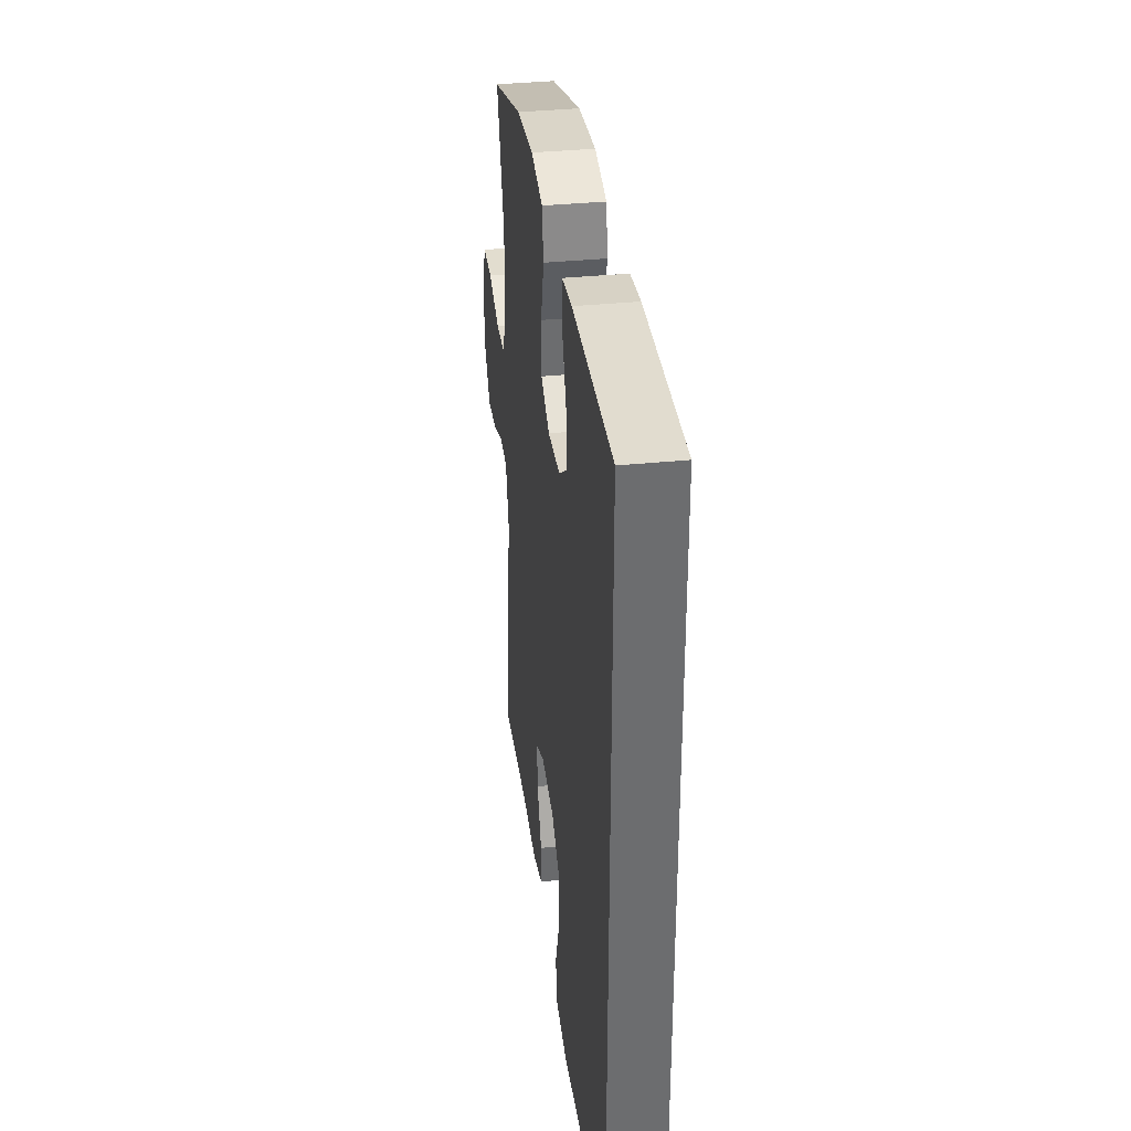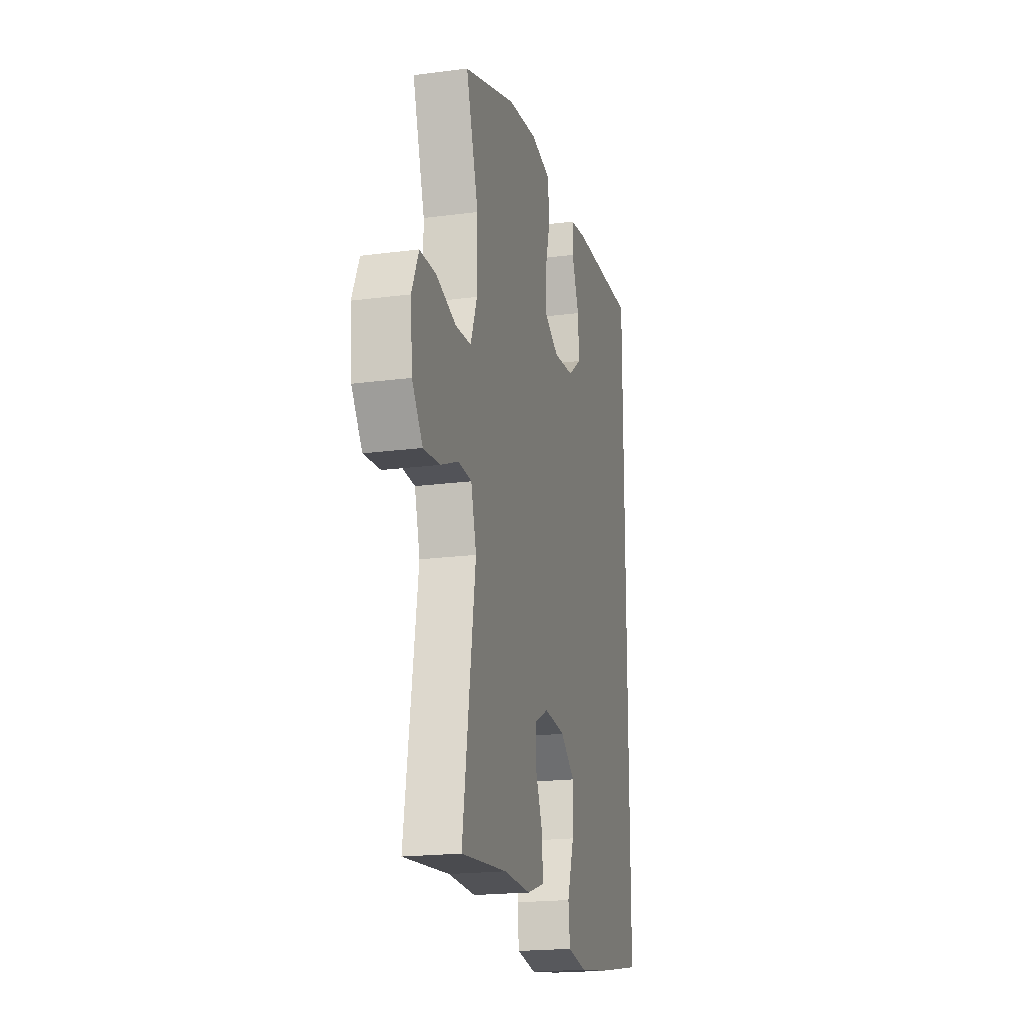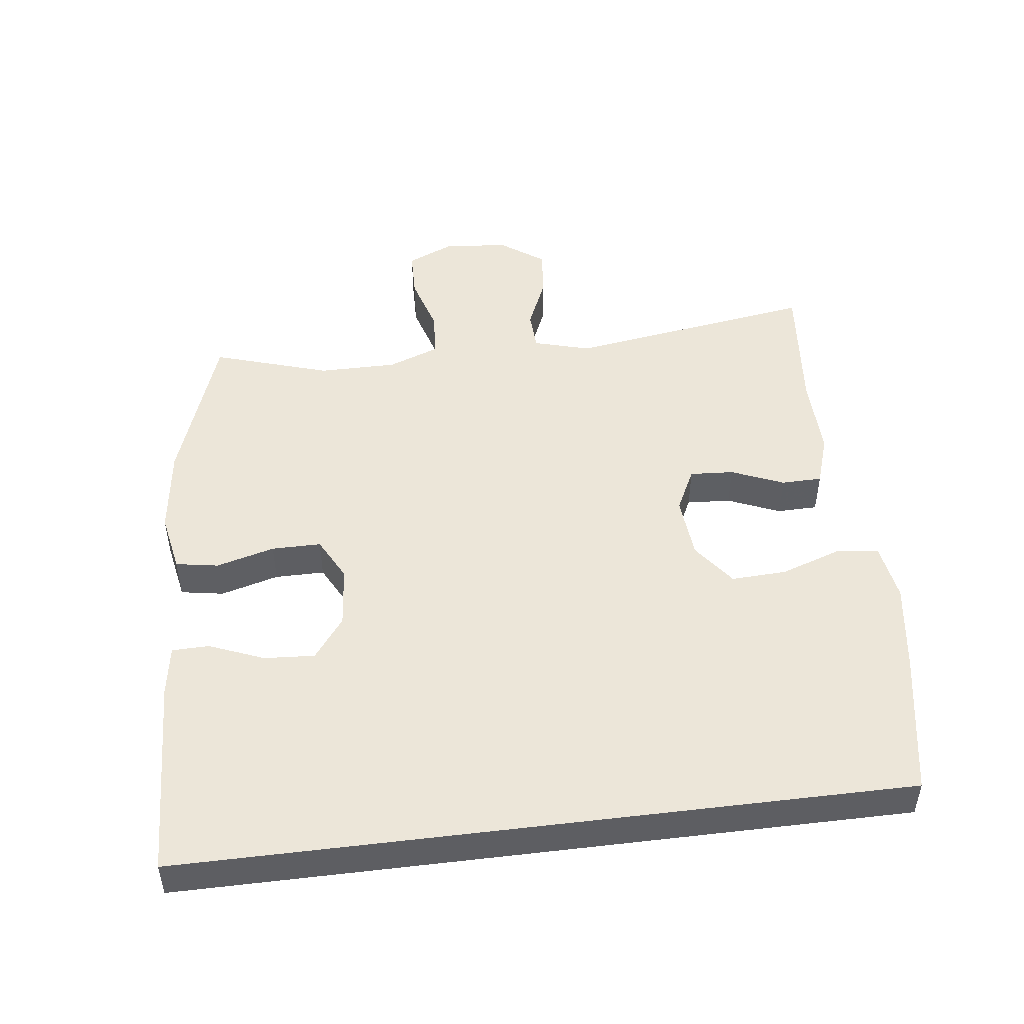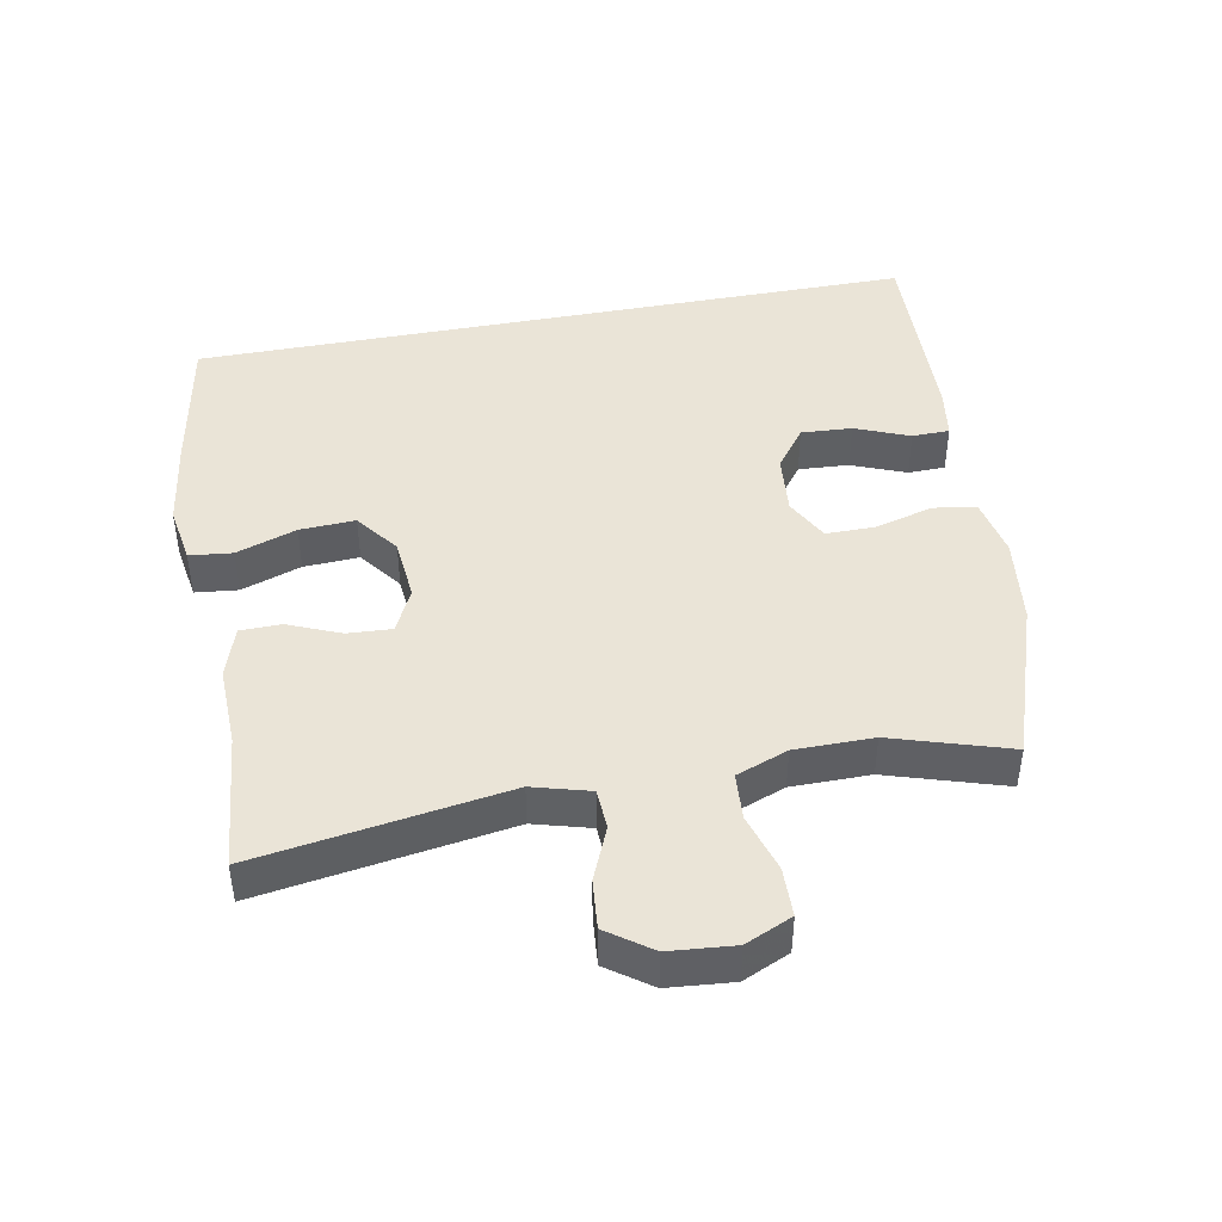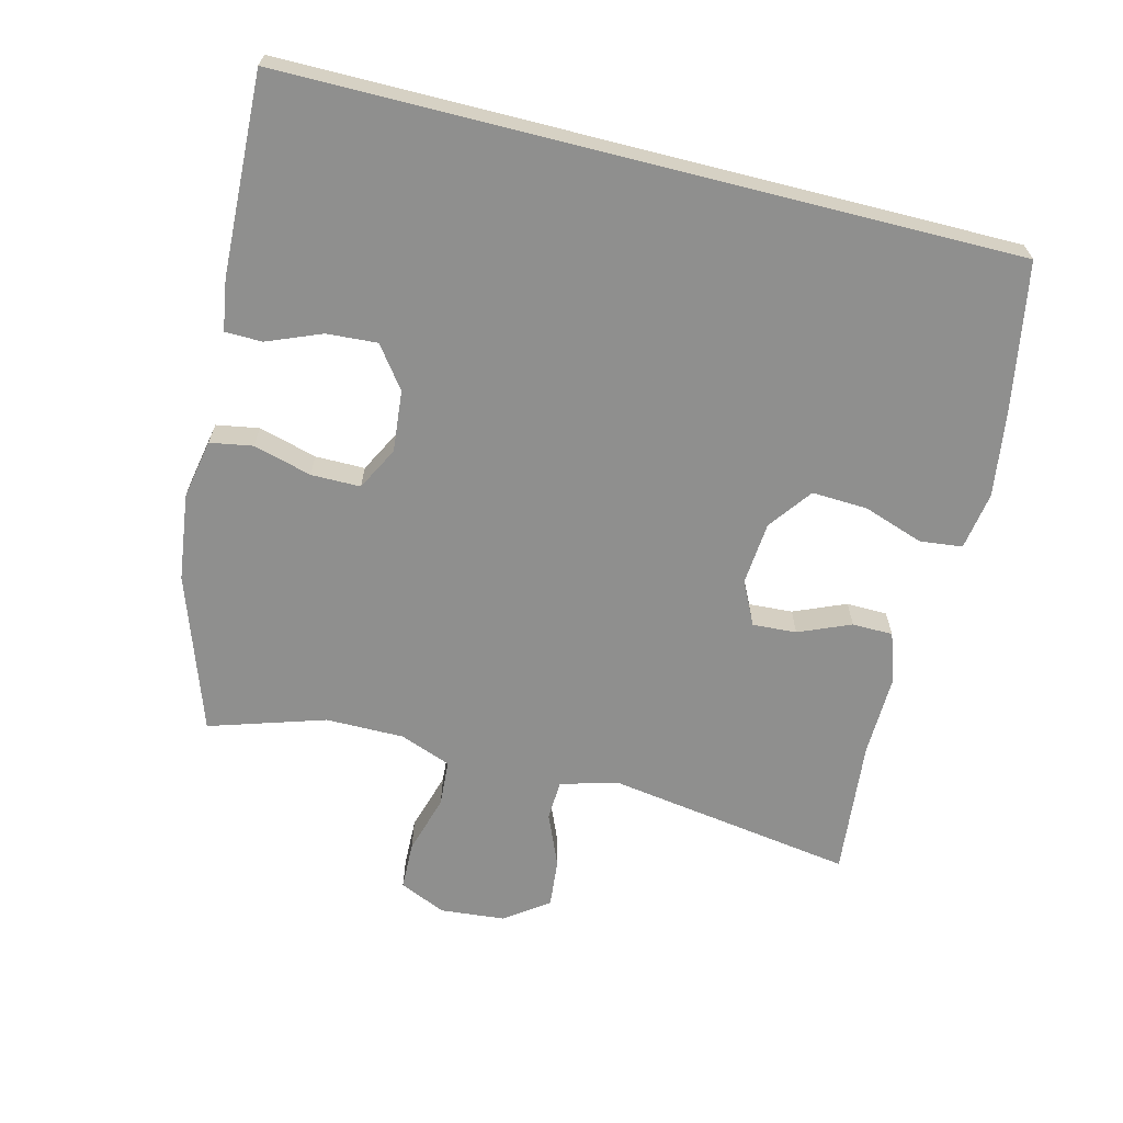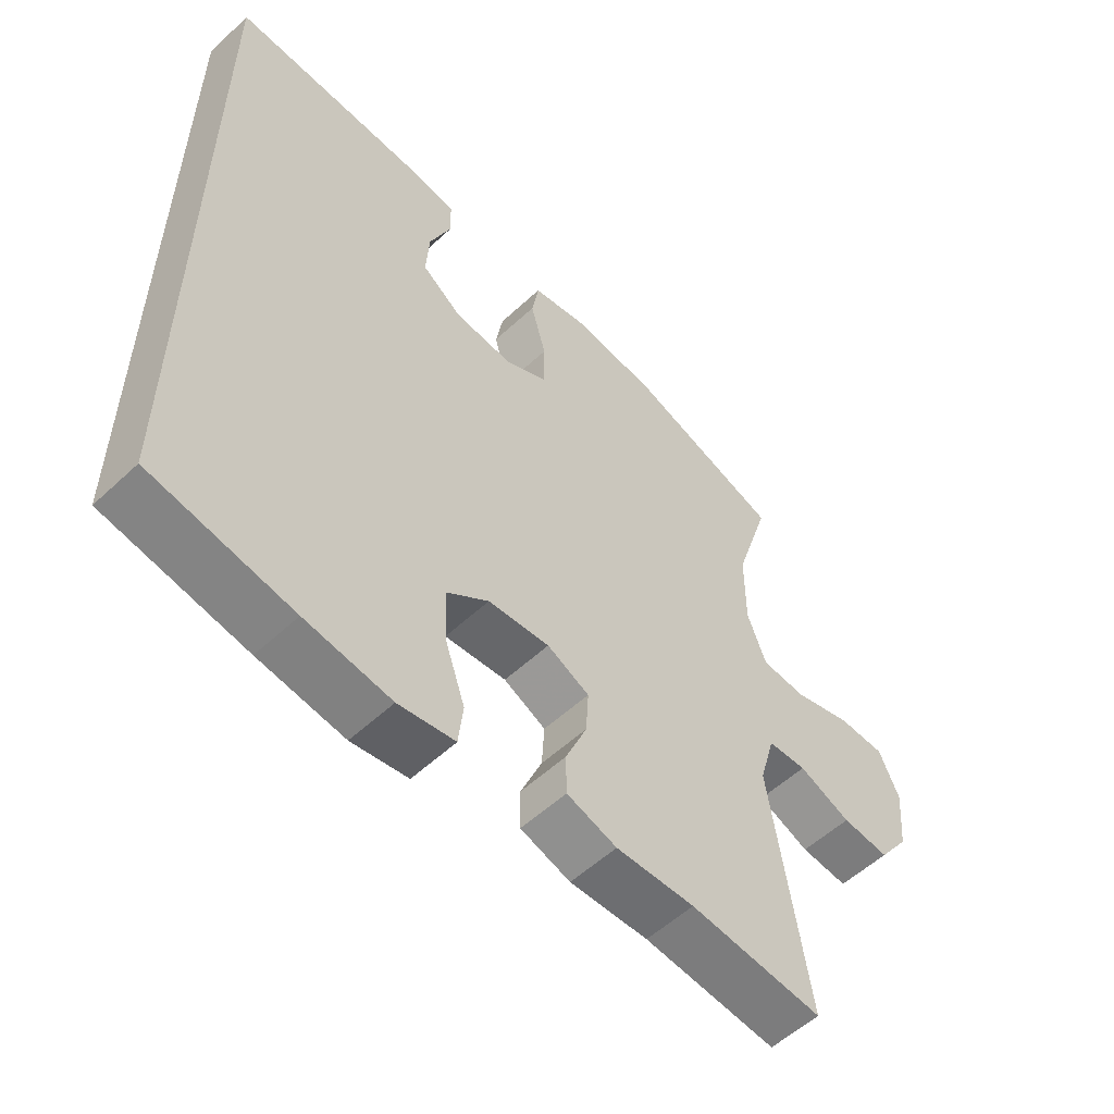
<metadata>
{"format":"obj","ext":"obj","renderer":"f3d","projection":"perspective","resolution":1024,"background":"white","views":[{"elev":36.6,"azim":82.6,"up":"+Z"},{"elev":-19.8,"azim":-76.3,"up":"+Z"},{"elev":48.8,"azim":82.9,"up":"+Y"},{"elev":43.9,"azim":-100.9,"up":"+Y"},{"elev":-65.3,"azim":75.8,"up":"+Y"},{"elev":-55.3,"azim":134.4,"up":"+Z"}]}
</metadata>
<code>
v -0.5 0.07 0.5
v -0.265 0.07 0.581
v -0.134 0.07 0.598
v -0.045 0.07 0.581
v -0.034 0.07 0.517
v -0.058 0.07 0.43
v -0.058 0.07 0.356
v 0.007 0.07 0.322
v 0.099 0.07 0.331
v 0.161 0.07 0.377
v 0.156 0.07 0.453
v 0.123 0.07 0.534
v 0.124 0.07 0.59
v 0.2 0.07 0.602
v 0.5 0.07 0.614
v 0.5 0.07 -0.47
v 0.283 0.07 -0.509
v 0.151 0.07 -0.528
v 0.064 0.07 -0.514
v 0.057 0.07 -0.45
v 0.088 0.07 -0.36
v 0.092 0.07 -0.277
v 0.027 0.07 -0.229
v -0.068 0.07 -0.221
v -0.133 0.07 -0.253
v -0.129 0.07 -0.319
v -0.096 0.07 -0.397
v -0.097 0.07 -0.458
v -0.174 0.07 -0.483
v -0.295 0.07 -0.48
v -0.5 0.07 -0.5
v -0.443 0.07 -0.128
v -0.467 0.07 -0.043
v -0.527 0.07 -0.04
v -0.607 0.07 -0.074
v -0.68 0.07 -0.081
v -0.727 0.07 -0.016
v -0.736 0.07 0.081
v -0.705 0.07 0.151
v -0.632 0.07 0.153
v -0.544 0.07 0.127
v -0.474 0.07 0.132
v -0.445 0.07 0.209
v -0.445 0.07 0.326
v -0.5 0 0.5
v -0.265 0 0.581
v -0.134 0 0.598
v -0.045 0 0.581
v -0.034 0 0.517
v -0.058 0 0.43
v -0.058 0 0.356
v 0.007 0 0.322
v 0.099 0 0.331
v 0.161 0 0.377
v 0.156 0 0.453
v 0.123 0 0.534
v 0.124 0 0.59
v 0.2 0 0.602
v 0.5 0 0.614
v 0.5 0 -0.47
v 0.283 0 -0.509
v 0.151 0 -0.528
v 0.064 0 -0.514
v 0.057 0 -0.45
v 0.088 0 -0.36
v 0.092 0 -0.277
v 0.027 0 -0.229
v -0.068 0 -0.221
v -0.133 0 -0.253
v -0.129 0 -0.319
v -0.096 0 -0.397
v -0.097 0 -0.458
v -0.174 0 -0.483
v -0.295 0 -0.48
v -0.5 0 -0.5
v -0.443 0 -0.128
v -0.467 0 -0.043
v -0.527 0 -0.04
v -0.607 0 -0.074
v -0.68 0 -0.081
v -0.727 0 -0.016
v -0.736 0 0.081
v -0.705 0 0.151
v -0.632 0 0.153
v -0.544 0 0.127
v -0.474 0 0.132
v -0.445 0 0.209
v -0.445 0 0.326
f 39 40 41
f 38 39 41
f 37 38 41
f 36 37 41
f 35 36 41
f 34 35 41
f 33 34 41 42
f 32 33 42 43
f 30 31 32
f 32 43 44
f 30 32 44
f 29 30 44
f 28 29 44
f 27 28 44
f 26 27 44
f 19 20 21
f 18 19 21
f 17 18 21
f 16 17 21
f 15 16 21
f 15 21 22
f 13 14 15
f 12 13 15
f 11 12 15
f 10 11 15
f 15 22 23
f 10 15 23
f 9 10 23
f 4 5 6
f 3 4 6
f 2 3 6
f 1 2 6
f 44 1 6
f 44 6 7
f 25 26 44
f 44 7 8
f 25 44 8
f 24 25 8
f 8 9 23 24
f 85 84 83
f 85 83 82
f 85 82 81
f 85 81 80
f 85 80 79
f 85 79 78
f 86 85 78 77
f 87 86 77 76
f 76 75 74
f 88 87 76
f 88 76 74
f 88 74 73
f 88 73 72
f 88 72 71
f 88 71 70
f 65 64 63
f 65 63 62
f 65 62 61
f 65 61 60
f 65 60 59
f 66 65 59
f 59 58 57
f 59 57 56
f 59 56 55
f 59 55 54
f 67 66 59
f 67 59 54
f 67 54 53
f 50 49 48
f 50 48 47
f 50 47 46
f 50 46 45
f 50 45 88
f 51 50 88
f 88 70 69
f 52 51 88
f 52 88 69
f 52 69 68
f 68 67 53 52
f 1 45 46 2
f 2 46 47 3
f 3 47 48 4
f 4 48 49 5
f 5 49 50 6
f 6 50 51 7
f 7 51 52 8
f 8 52 53 9
f 9 53 54 10
f 10 54 55 11
f 11 55 56 12
f 12 56 57 13
f 13 57 58 14
f 14 58 59 15
f 15 59 60 16
f 16 60 61 17
f 17 61 62 18
f 18 62 63 19
f 19 63 64 20
f 20 64 65 21
f 21 65 66 22
f 22 66 67 23
f 23 67 68 24
f 24 68 69 25
f 25 69 70 26
f 26 70 71 27
f 27 71 72 28
f 28 72 73 29
f 29 73 74 30
f 30 74 75 31
f 31 75 76 32
f 32 76 77 33
f 33 77 78 34
f 34 78 79 35
f 35 79 80 36
f 36 80 81 37
f 37 81 82 38
f 38 82 83 39
f 39 83 84 40
f 40 84 85 41
f 41 85 86 42
f 42 86 87 43
f 43 87 88 44
f 44 88 45 1

</code>
